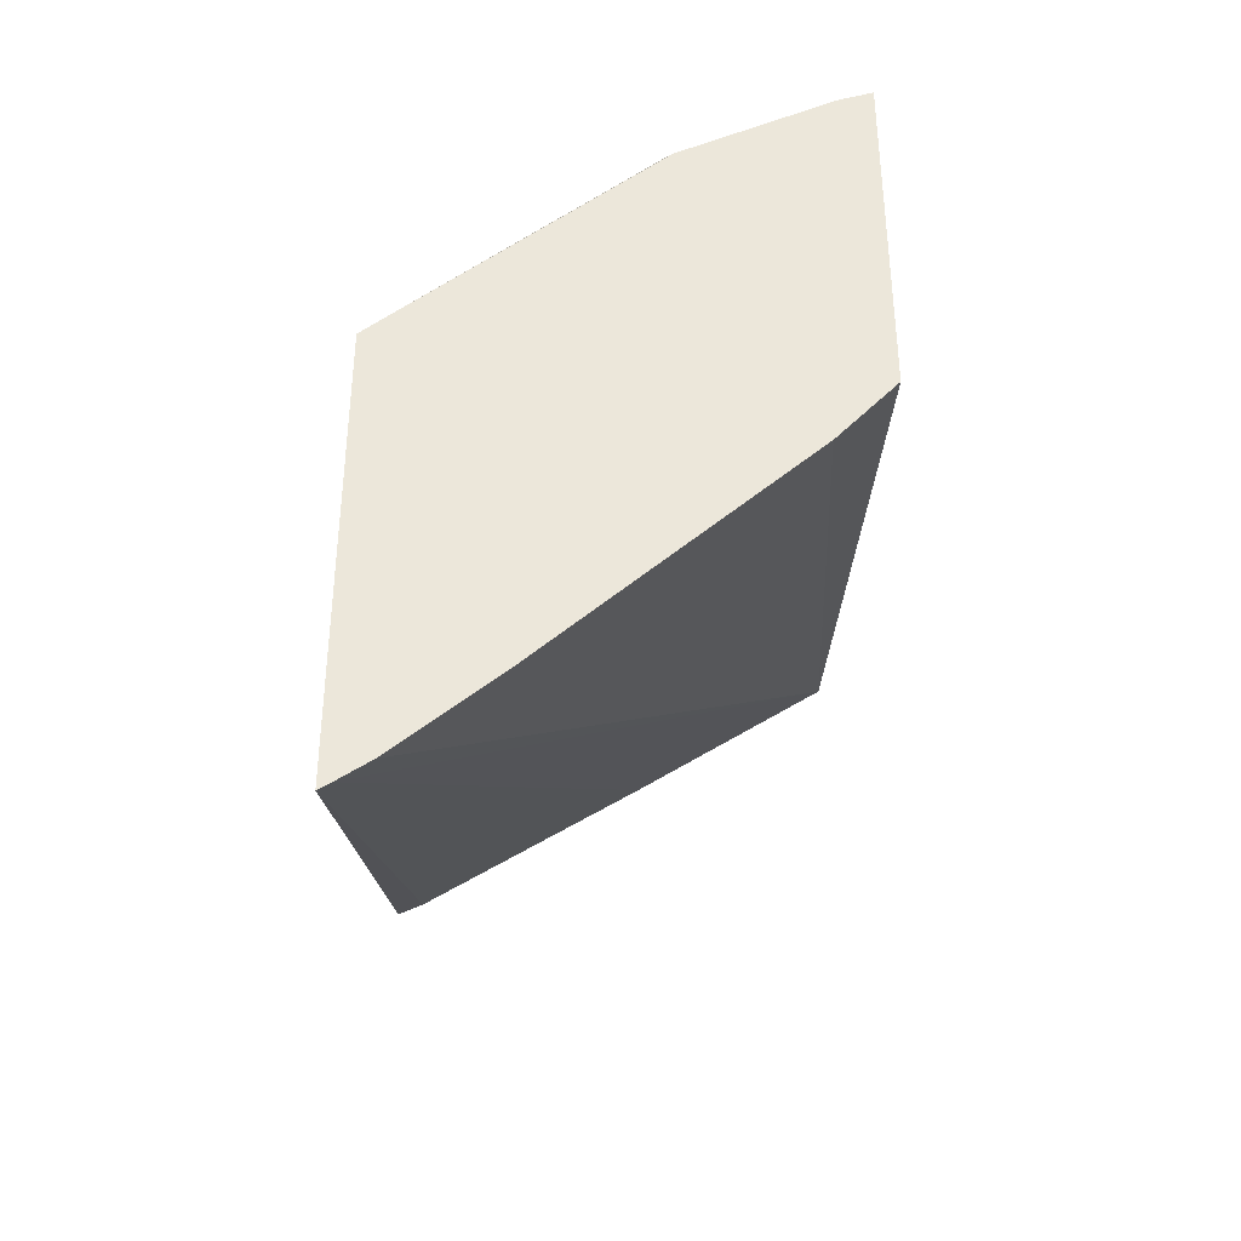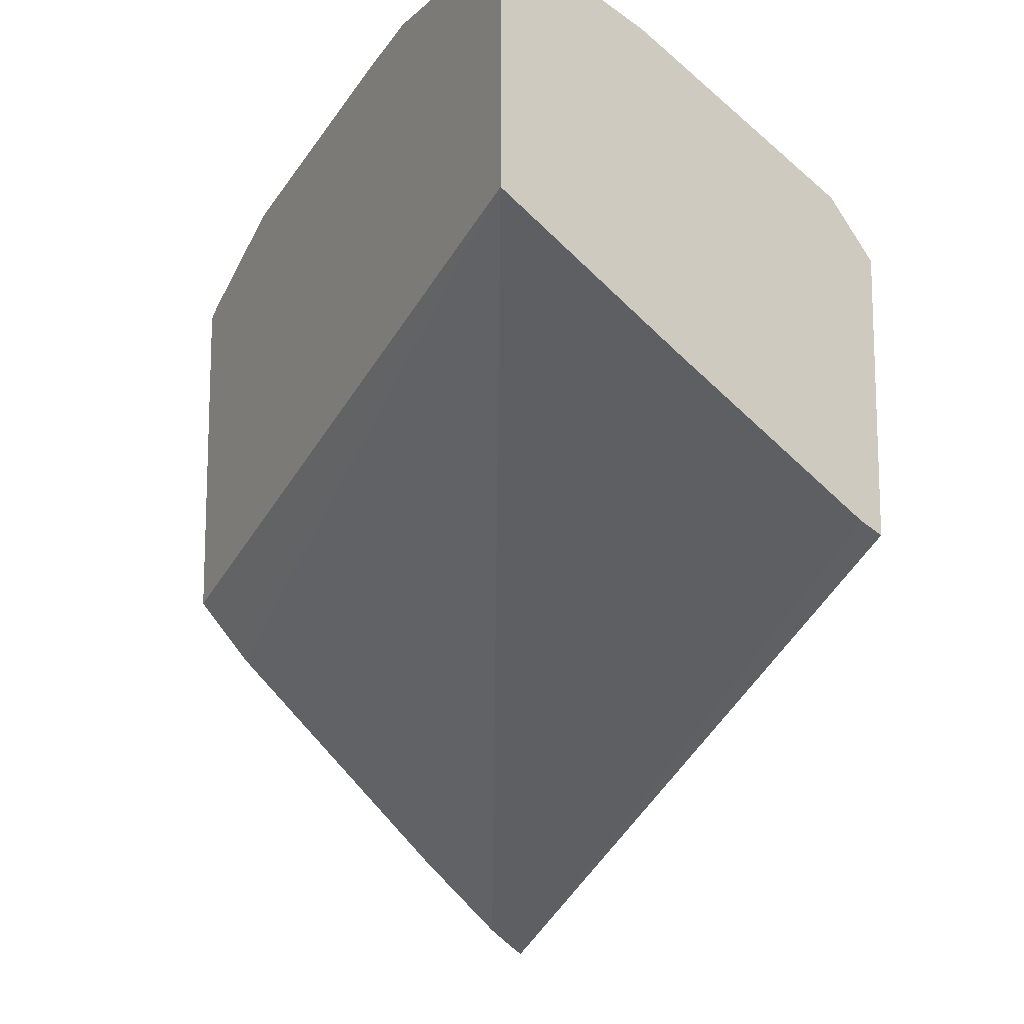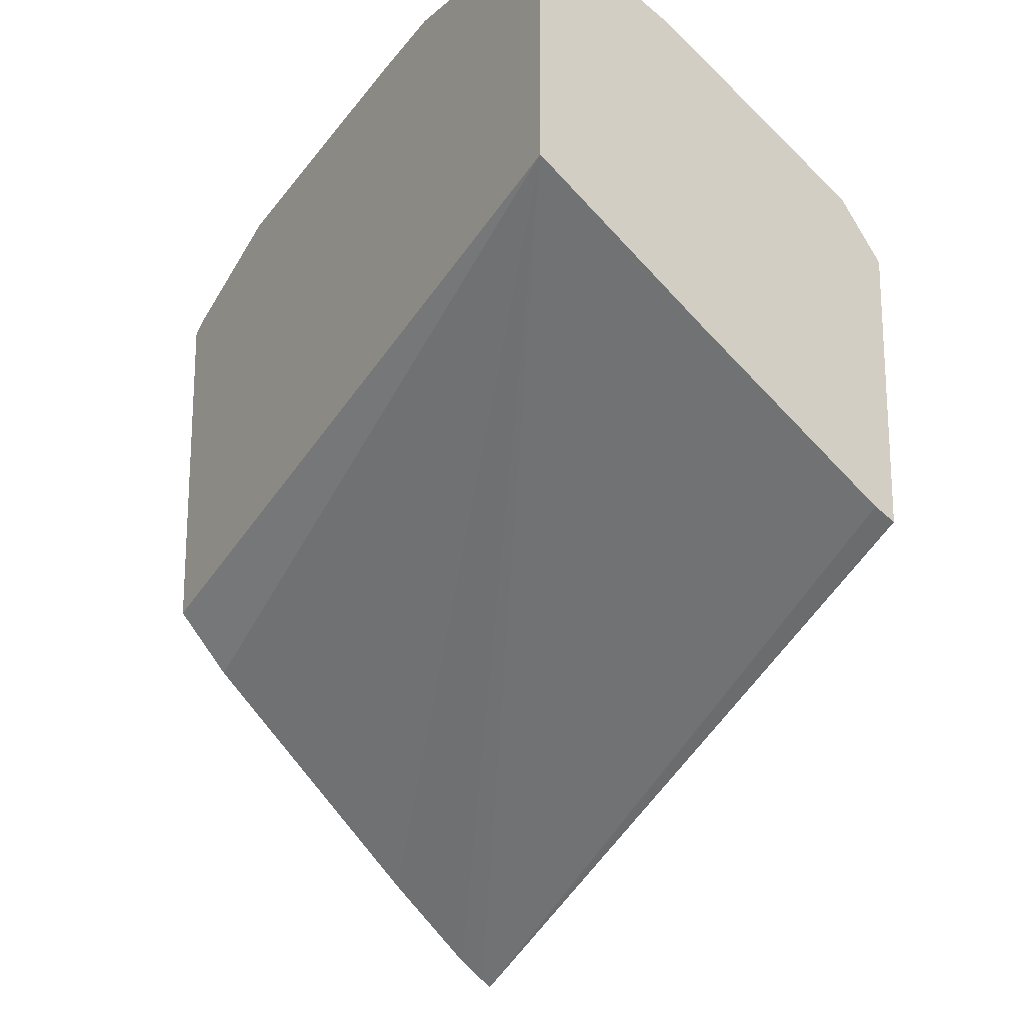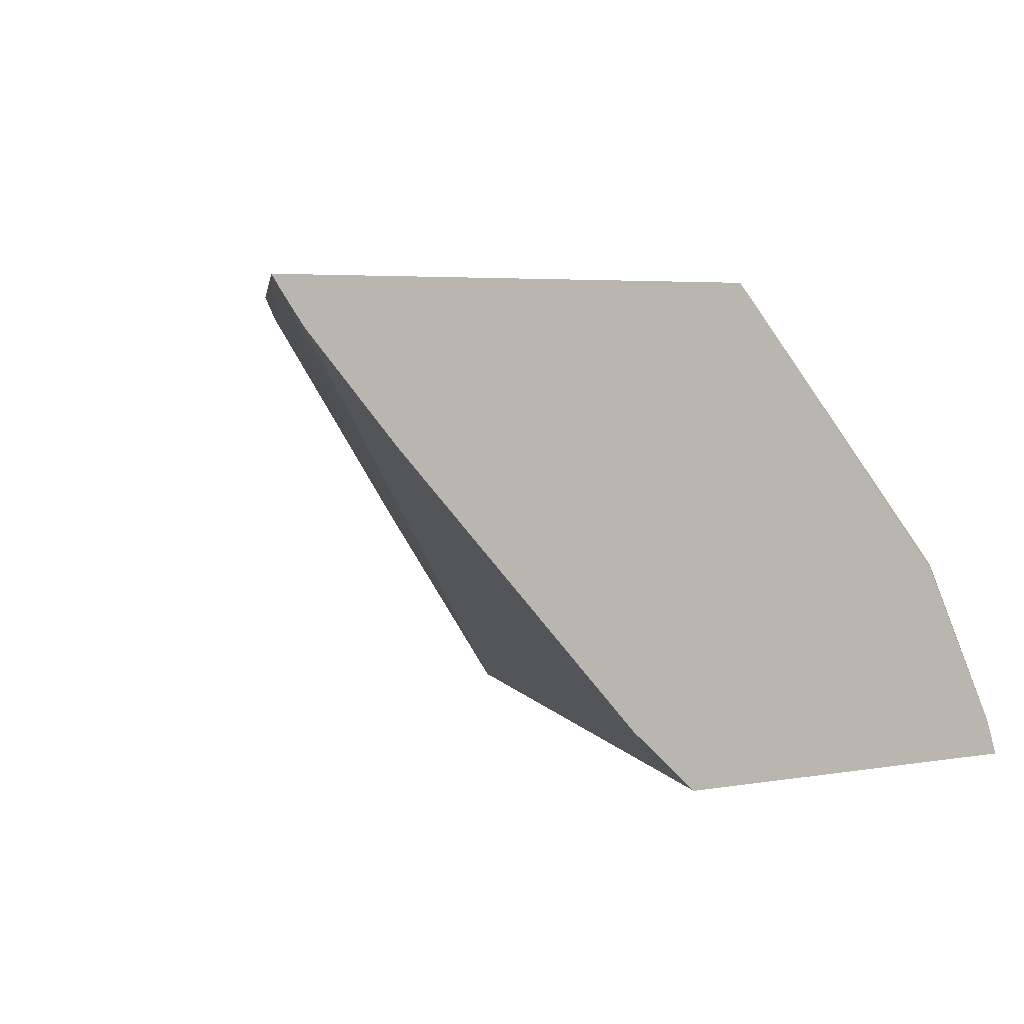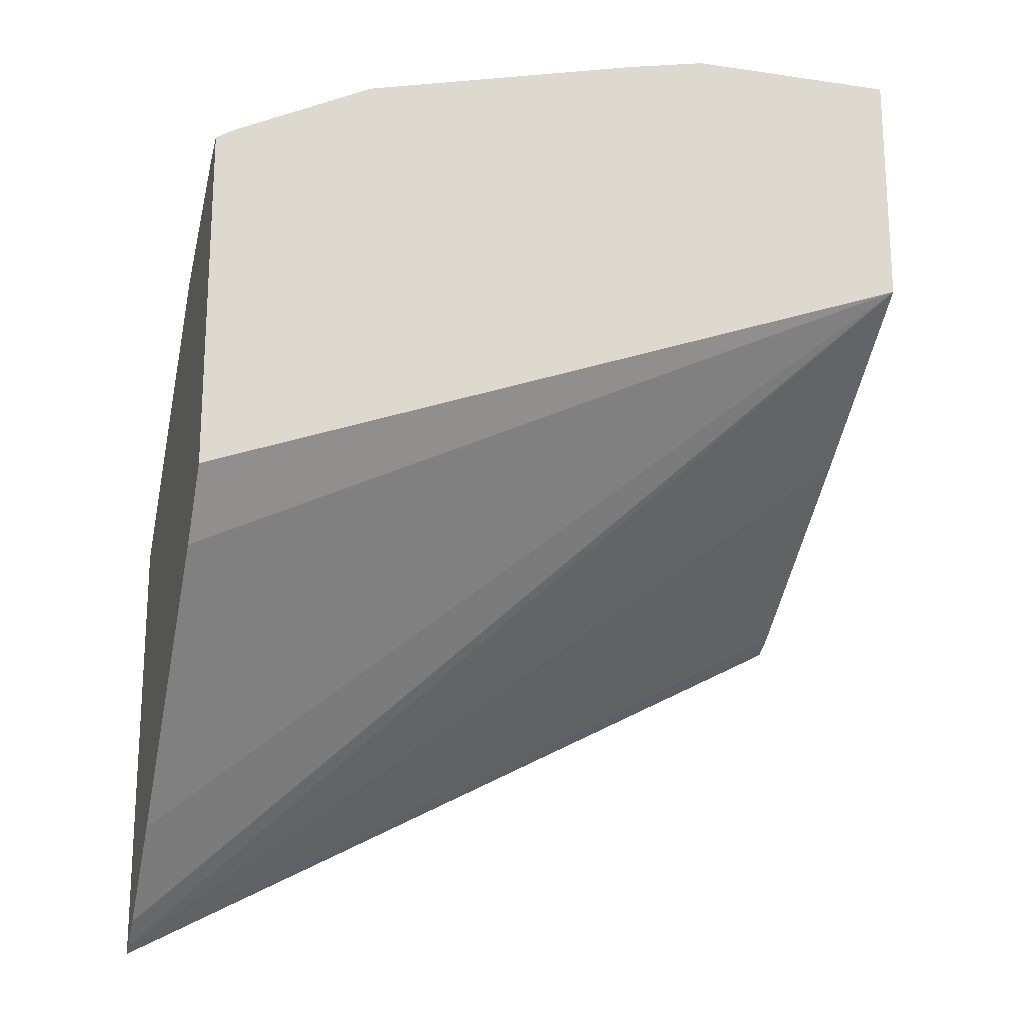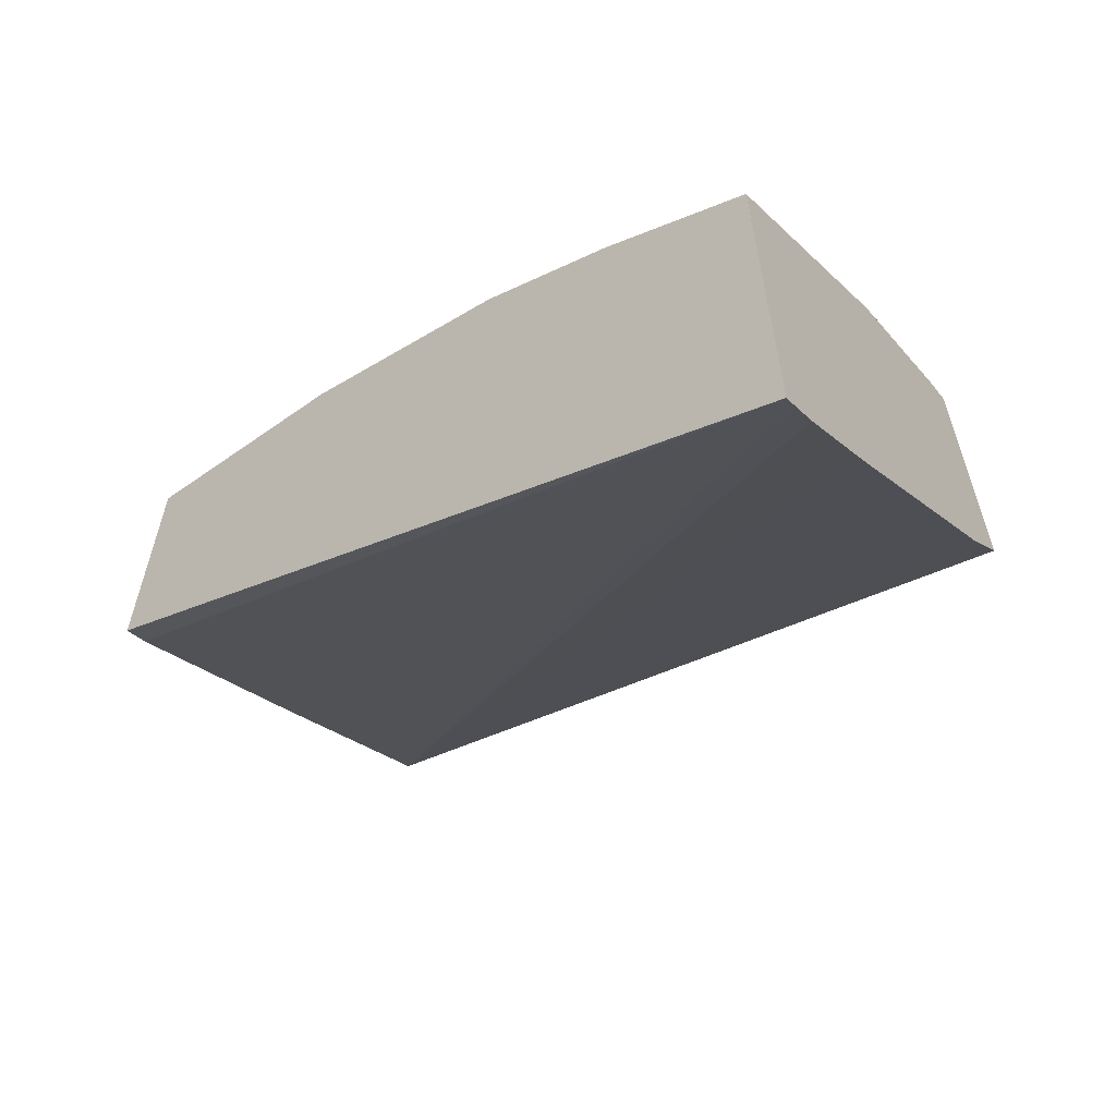
<metadata>
{"format":"obj","ext":"obj","renderer":"f3d","projection":"perspective","resolution":1024,"background":"white","views":[{"elev":-39.9,"azim":-90.8,"up":"+Z"},{"elev":-12.8,"azim":61.2,"up":"+Z"},{"elev":-18.6,"azim":56.2,"up":"+Z"},{"elev":3.7,"azim":-123.8,"up":"+Y"},{"elev":-20.1,"azim":-15.2,"up":"+Z"},{"elev":-61.5,"azim":-144.2,"up":"+Z"}]}
</metadata>
<code>
v -0.0007567 -0.03517 0.6976
v -0.0007567 -0.03108 0.6967
v -0.03488 1.063e-05 0.6974
v -0.06963 -0.03517 0.6976
v -0.0007567 -0.03517 0.5755
v -0.0007567 -0.0007483 0.6891
v -0.04653 0.02325 0.6858
v -0.2209 0.02325 0.651
v -0.1046 -0.03486 0.6974
v -0.1046 -0.03517 0.6975
v -0.02326 0.04651 0.6742
v -0.3605 -0.03517 0.4418
v -0.3605 -0.007804 0.4107
v -0.3605 0.1097 0.2996
v -0.3605 0.1549 0.2596
v -0.3605 0.169 0.2495
v -0.0007567 0.05814 0.5115
v -0.0007567 0.04202 0.6697
v -0.05815 0.1511 0.6044
v -0.08139 0.1279 0.6161
v -0.1162 0.05814 0.651
v -0.186 0.09299 0.6161
v -0.2528 0.01744 0.6451
v -0.2485 1.063e-05 0.6538
v -0.2092 1.063e-05 0.6625
v -0.1449 -0.03517 0.6886
v -0.0007567 0.1511 0.6044
v -0.3605 -0.03517 0.6142
v -0.3605 0.1744 0.2459
v -0.0007567 0.1627 0.4417
v -0.1046 0.1744 0.5754
v -0.2136 0.1744 0.5492
v -0.2209 0.1279 0.5812
v -0.2528 0.1221 0.5754
v -0.2179 0.08718 0.6102
v -0.2877 -0.01742 0.6451
v -0.2877 0.05231 0.6102
v -0.3574 0.05231 0.5754
v -0.2833 -0.03486 0.6538
v -0.2833 -0.03517 0.6539
v -0.0007567 0.1744 0.5754
v -0.3532 -0.03517 0.6189
v -0.3531 -0.03486 0.619
v -0.3605 -0.01984 0.609
v -0.3605 0.1744 0.2922
v -0.3356 0.1744 0.279
v -0.0007567 0.1744 0.4359
v -0.0007567 0.1736 0.4363
v -0.2833 0.1744 0.5143
v -0.3225 0.1221 0.5405
v -0.3574 -0.01742 0.6102
v -0.3605 0.0503 0.5734
v -0.3605 0.1744 0.4649
v -0.2835 -0.03517 0.6538
v -0.3605 0.1744 0.415
v -0.3603 0.1744 0.465
f 24 39 40
f 23 34 37
f 23 37 38
f 23 38 36
f 29 45 46
f 24 26 25
f 28 42 43
f 28 43 44
f 23 35 34
f 29 46 47
f 24 40 26
f 23 39 24
f 19 32 20
f 22 34 35
f 22 33 34
f 22 32 33
f 20 32 22
f 20 22 21
f 19 31 32
f 19 41 31
f 19 27 41
f 16 30 17
f 16 29 30
f 29 47 48
f 23 36 39
f 29 48 30
f 38 50 53
f 31 47 46
f 12 14 13
f 50 56 53
f 49 56 50
f 43 51 44
f 53 56 55
f 42 54 43
f 39 43 54
f 39 54 40
f 38 53 52
f 38 44 51
f 38 52 44
f 31 41 47
f 36 51 43
f 36 43 39
f 34 38 37
f 34 50 38
f 34 49 50
f 32 49 34
f 32 34 33
f 31 49 32
f 31 56 49
f 31 55 56
f 31 45 55
f 31 46 45
f 36 38 51
f 12 15 14
f 1 10 26
f 12 29 16
f 3 10 4
f 3 9 10
f 3 8 9
f 3 7 8
f 2 6 3
f 1 6 2
f 1 18 6
f 1 27 18
f 1 41 27
f 1 47 41
f 1 48 47
f 1 30 48
f 1 17 30
f 1 5 17
f 1 12 5
f 1 28 12
f 12 16 15
f 1 54 42
f 1 40 54
f 1 26 40
f 1 4 10
f 1 3 4
f 1 2 3
f 3 6 11
f 3 11 7
f 1 42 28
f 5 13 14
f 5 12 13
f 12 45 29
f 12 55 45
f 12 53 55
f 12 44 52
f 12 28 44
f 11 27 19
f 11 18 27
f 9 26 10
f 9 25 26
f 8 25 9
f 8 24 25
f 12 52 53
f 8 35 23
f 5 14 15
f 8 23 24
f 5 15 16
f 6 18 11
f 7 11 19
f 5 16 17
f 7 20 21
f 7 21 8
f 8 21 22
f 8 22 35
f 7 19 20

</code>
